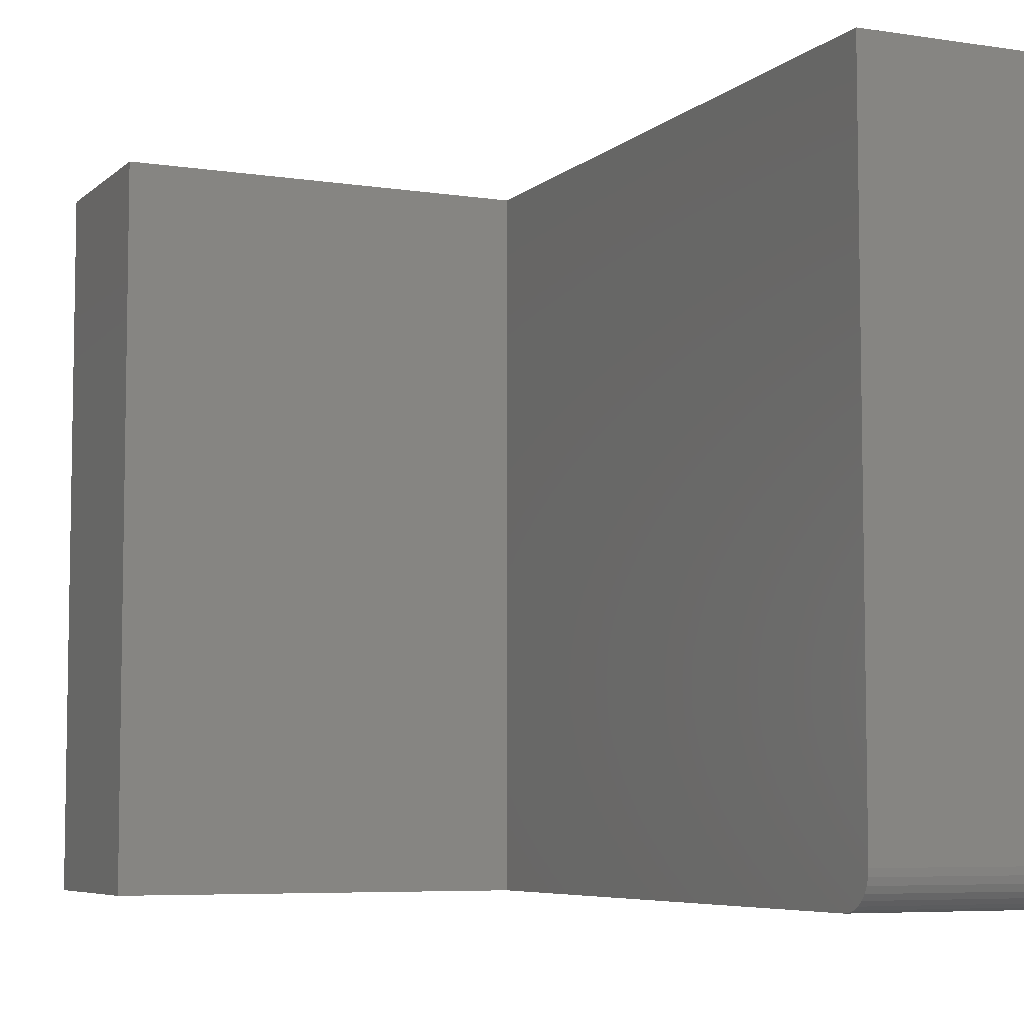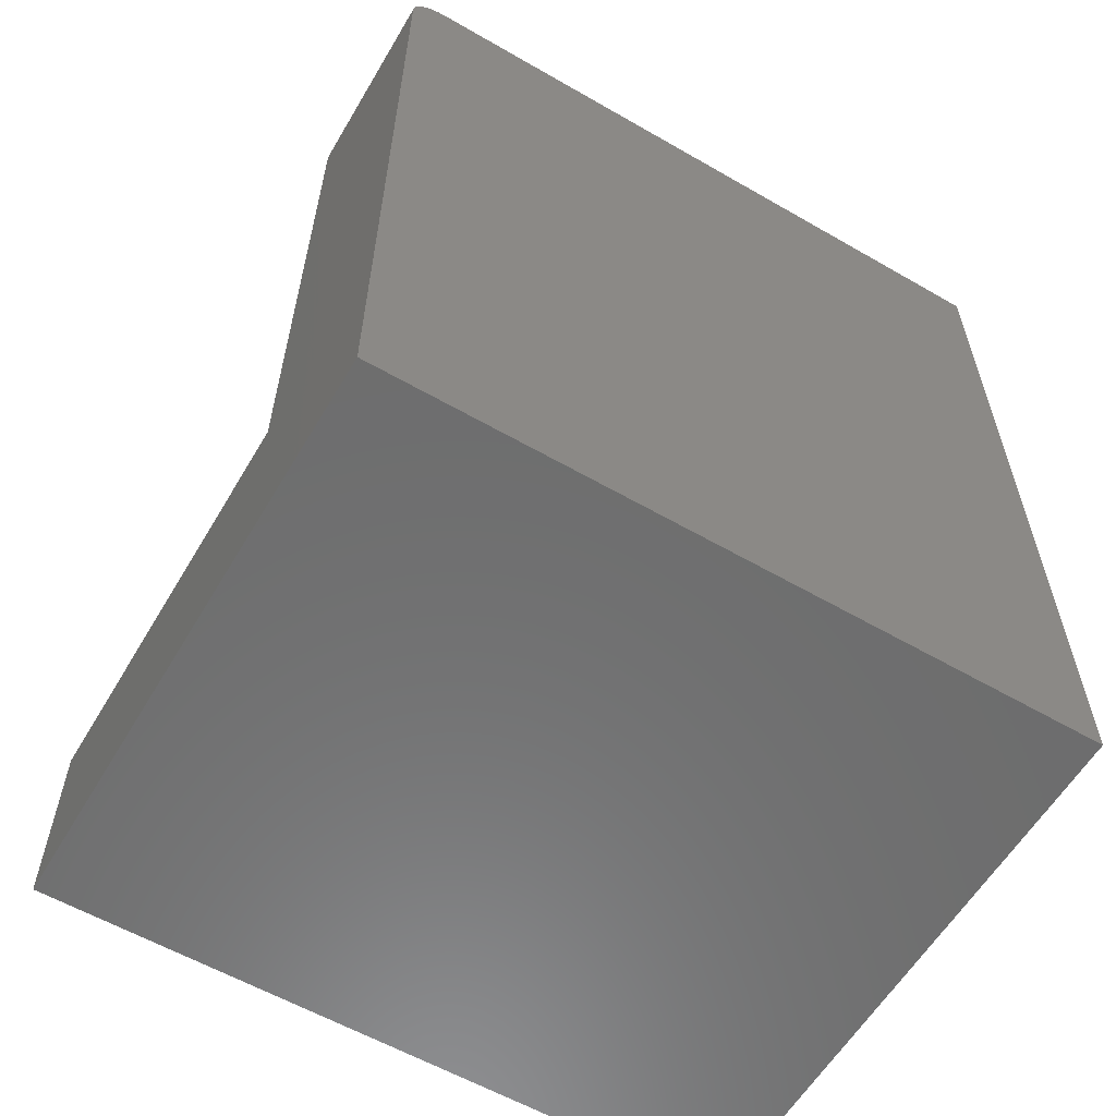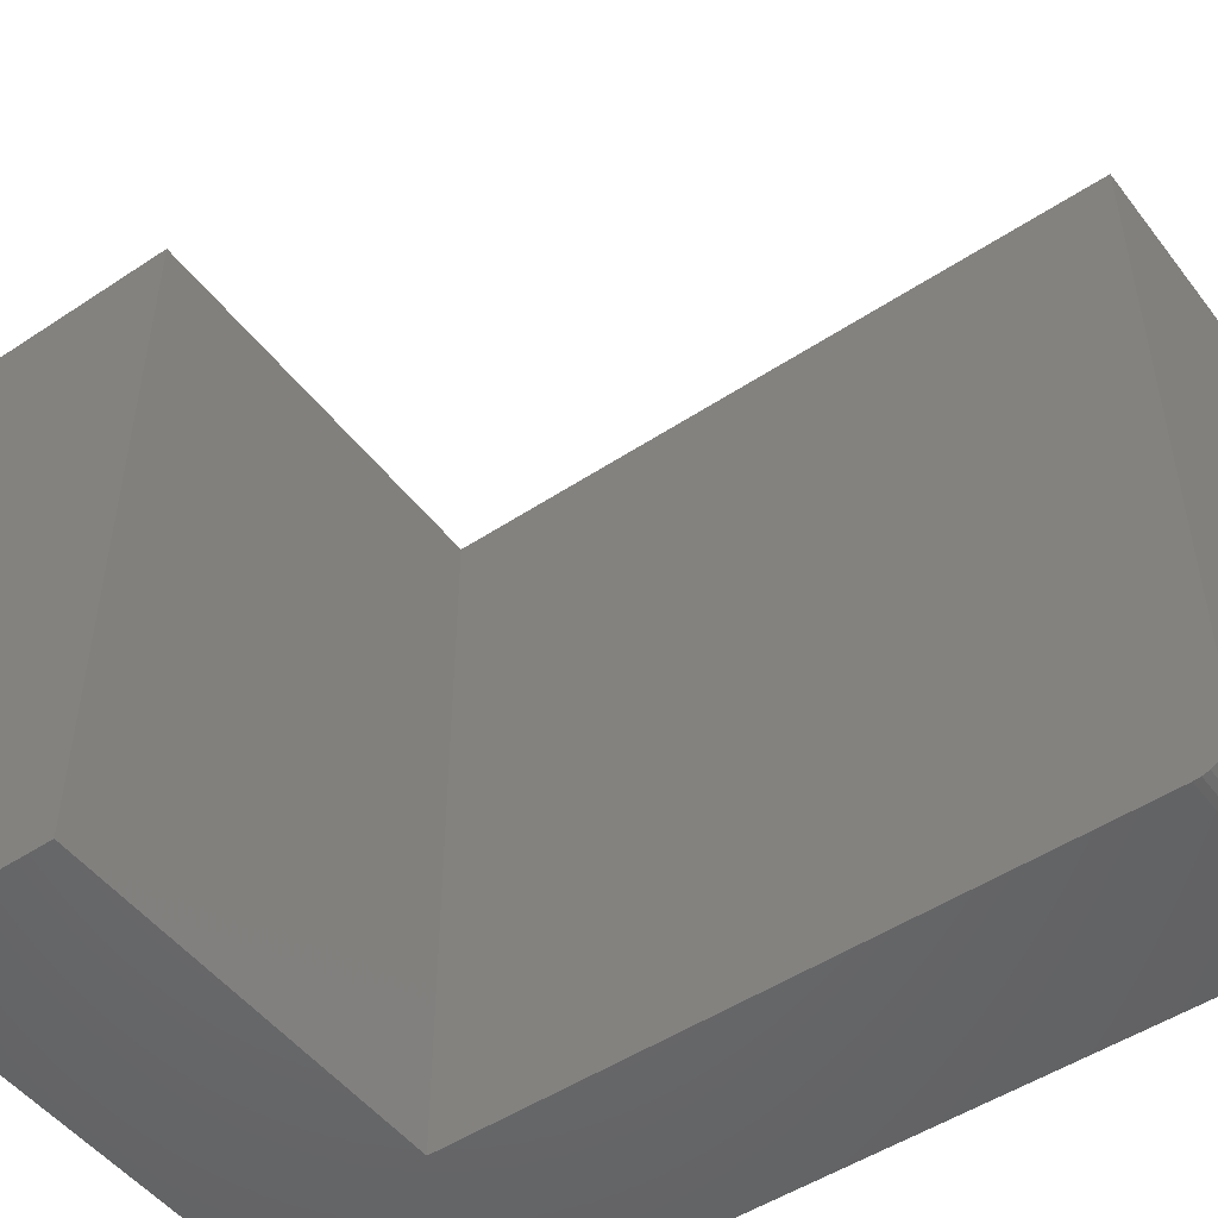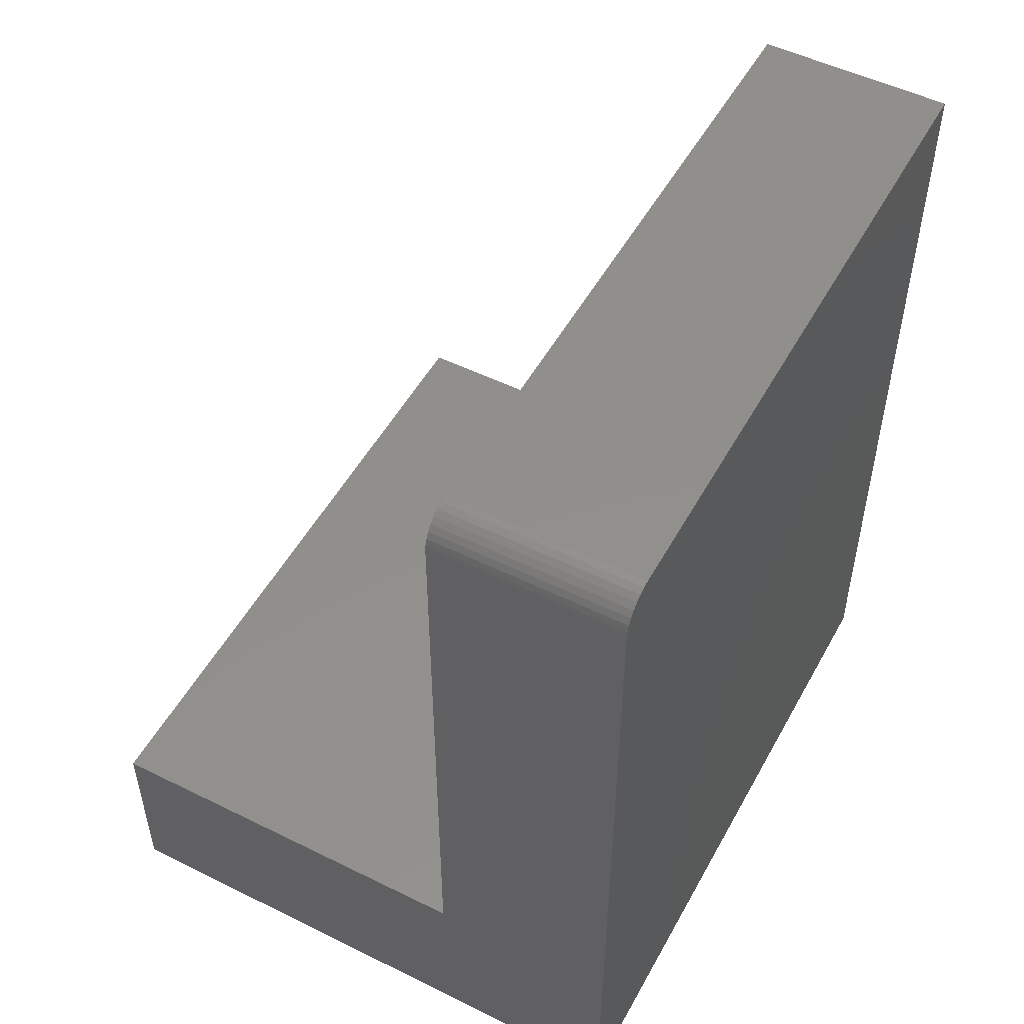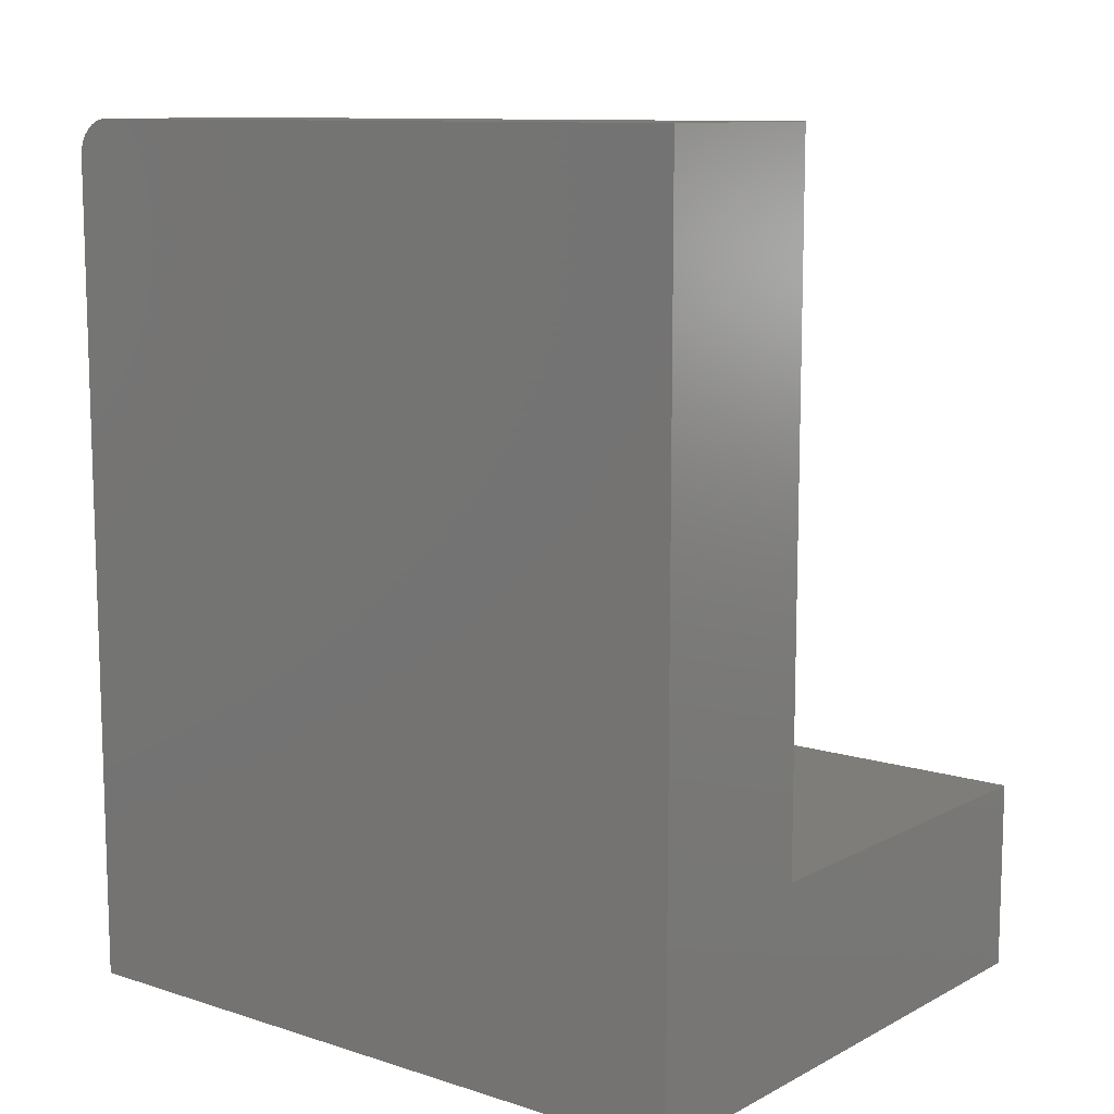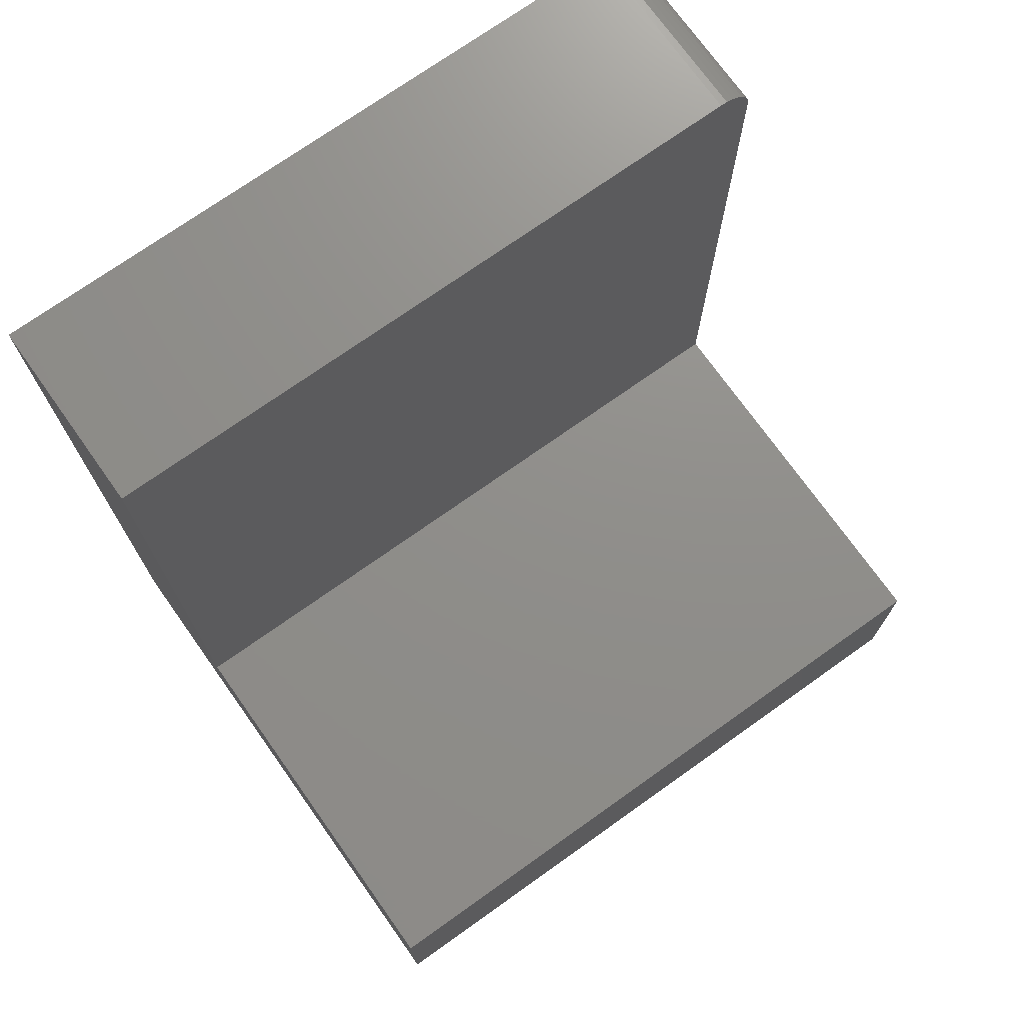
<metadata>
{"format":"stl","ext":"stl","renderer":"f3d","projection":"perspective","resolution":1024,"background":"white","views":[{"elev":-6.3,"azim":-24.6,"up":"+Y"},{"elev":-59.3,"azim":59.4,"up":"+Z"},{"elev":-49.8,"azim":-53.9,"up":"+Y"},{"elev":51.4,"azim":28.2,"up":"+Z"},{"elev":10.7,"azim":128.3,"up":"+Z"},{"elev":73.2,"azim":-125.4,"up":"+Z"}]}
</metadata>
<code>
# stl→obj: 28 verts, 52 faces
v 0.005345 5.697e-17 0.7188
v -0.1604 3.857e-17 0.7188
v 0.005345 5.697e-17 -3.142e-17
v -0.1604 3.857e-17 0.1658
v -0.5078 0 0
v -0.5078 1.127e-33 0.1658
v -0.1604 0.01389 0.7447
v -0.1604 0.01929 0.7476
v -0.1604 0.005267 0.7361
v -0.1604 0.009153 0.7408
v -0.1604 0.6094 0.1658
v -0.1604 0.02515 0.7494
v -0.1604 0.03125 0.75
v -0.1604 0.6094 0.75
v -0.1604 0.0006005 0.7248
v -0.1604 0.002379 0.7307
v 0.005345 0.03125 0.75
v 0.005345 0.6094 0.75
v 0.005345 0.02515 0.7494
v 0.005345 0.01929 0.7476
v 0.005345 0.01389 0.7447
v 0.005345 0.009153 0.7408
v 0.005345 0.005267 0.7361
v 0.005345 0.002379 0.7307
v 0.005345 0.0006005 0.7248
v 0.005345 0.6094 -3.142e-17
v -0.5078 0.6094 0
v -0.5078 0.6094 0.1658
f 1 2 3
f 3 2 4
f 3 4 5
f 5 4 6
f 7 8 9
f 10 7 9
f 11 4 12
f 11 12 13
f 11 13 14
f 12 4 2
f 12 2 15
f 12 15 16
f 12 16 9
f 12 9 8
f 17 18 13
f 13 18 14
f 19 20 17
f 18 17 20
f 18 20 21
f 18 21 22
f 18 22 23
f 18 23 24
f 18 24 25
f 18 25 1
f 18 1 3
f 18 3 26
f 17 13 19
f 19 13 12
f 19 12 20
f 20 12 8
f 20 8 21
f 21 8 7
f 21 7 22
f 22 7 10
f 22 10 23
f 23 10 9
f 23 9 24
f 24 9 16
f 24 16 25
f 25 16 15
f 25 15 1
f 1 15 2
f 18 26 14
f 14 26 11
f 26 27 11
f 11 27 28
f 6 28 5
f 5 28 27
f 4 11 6
f 6 11 28
f 5 27 3
f 3 27 26

</code>
